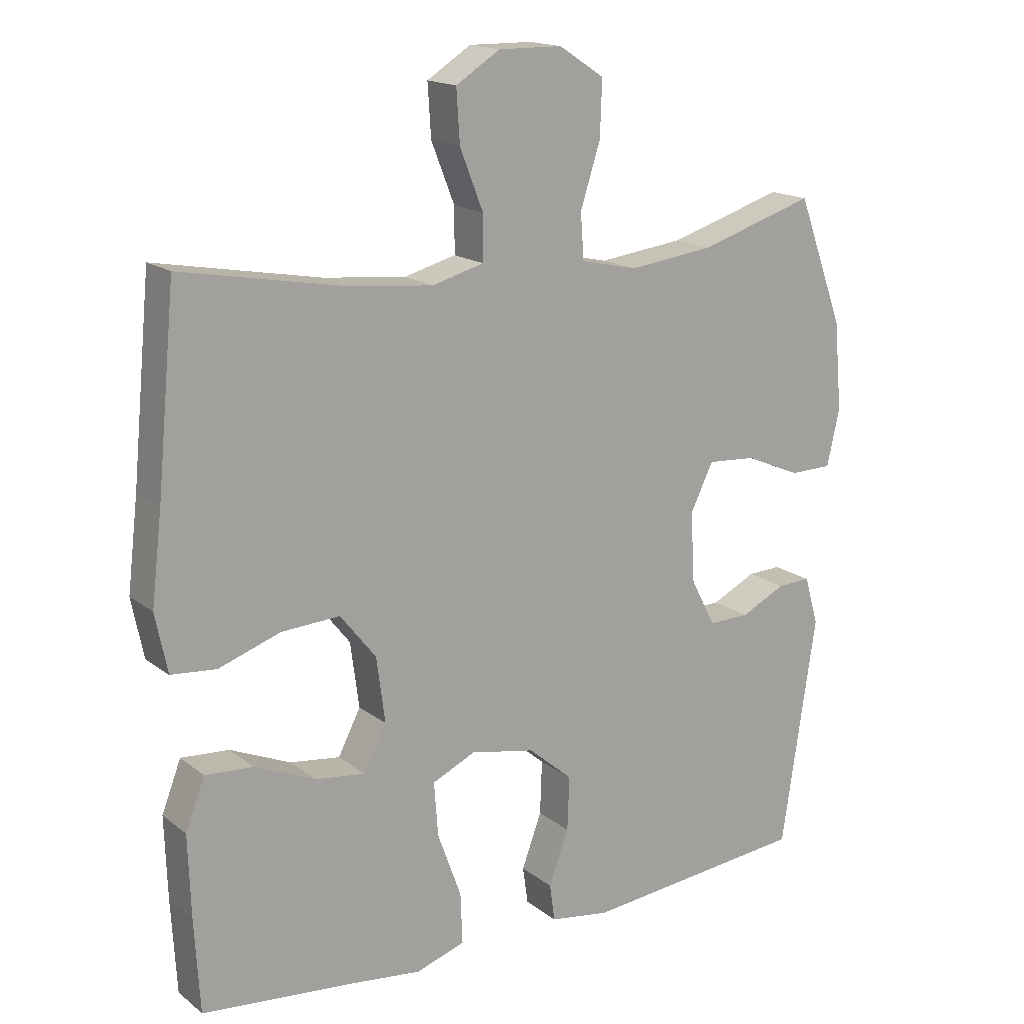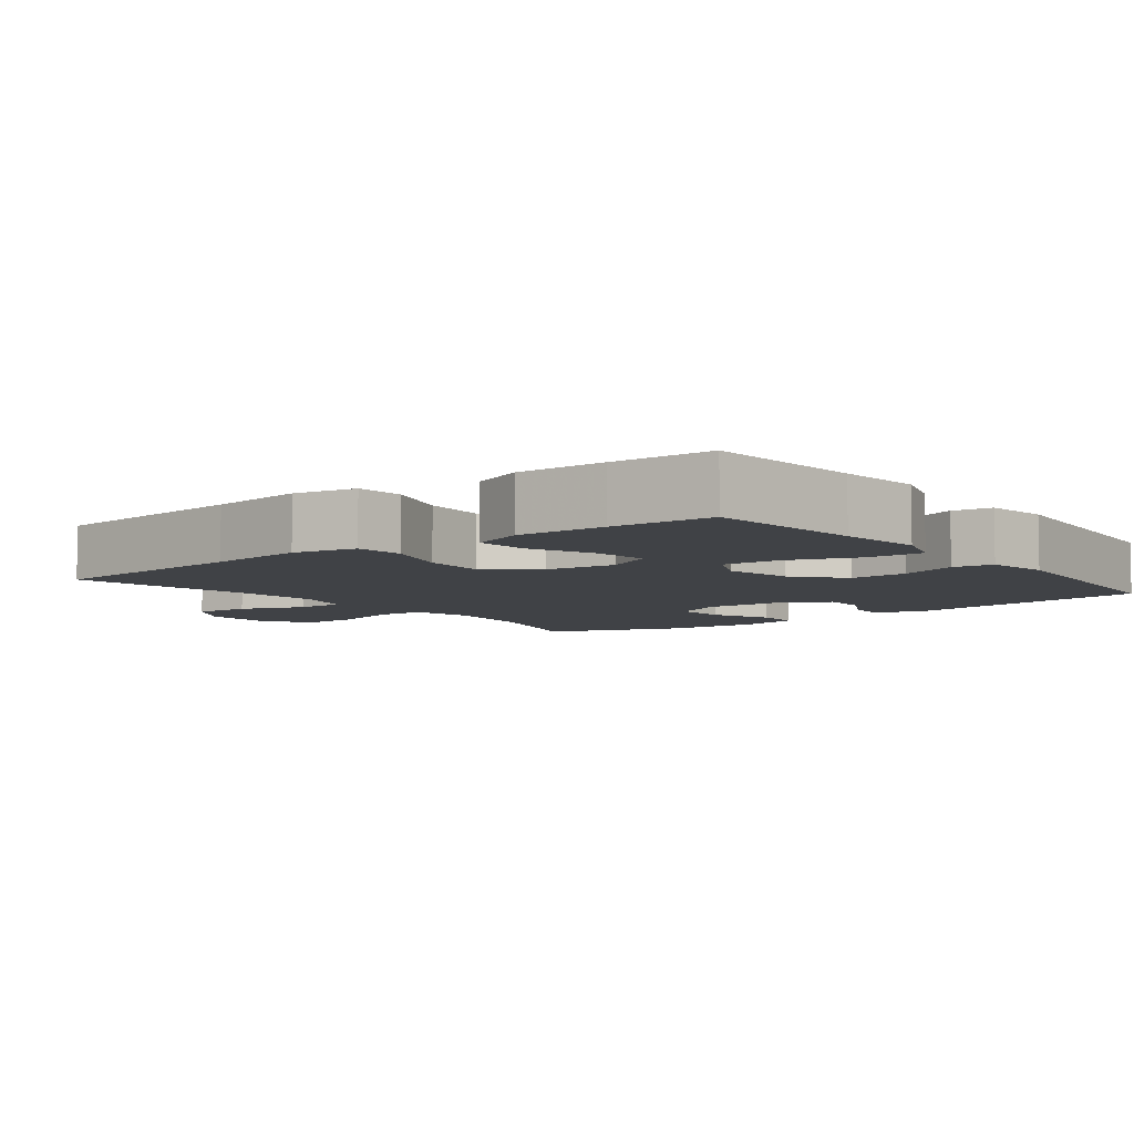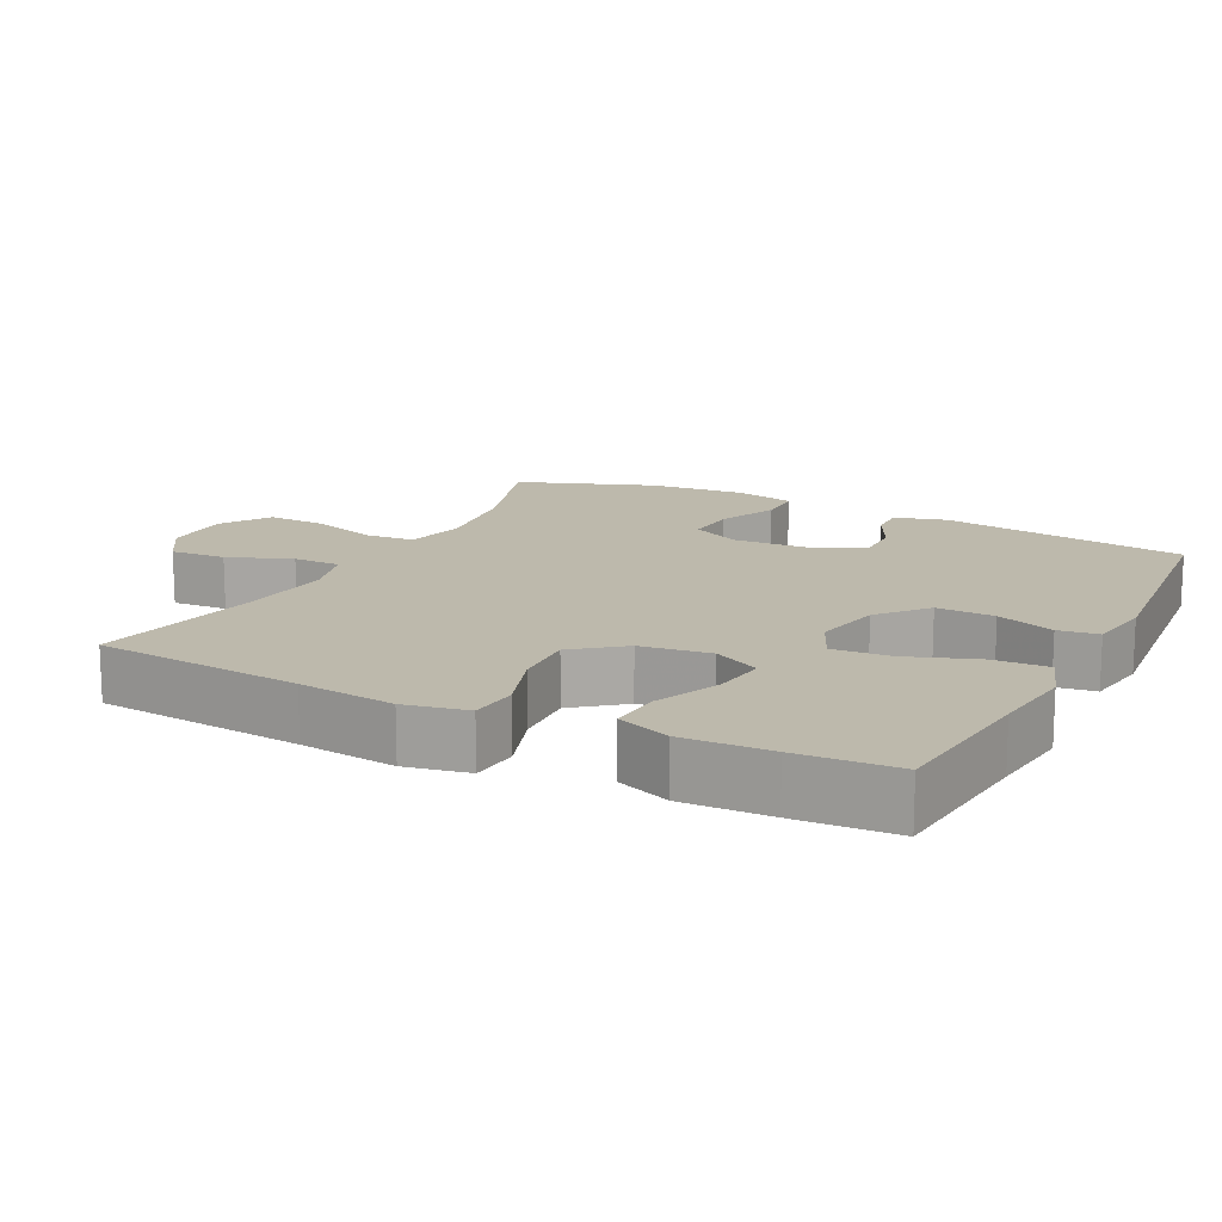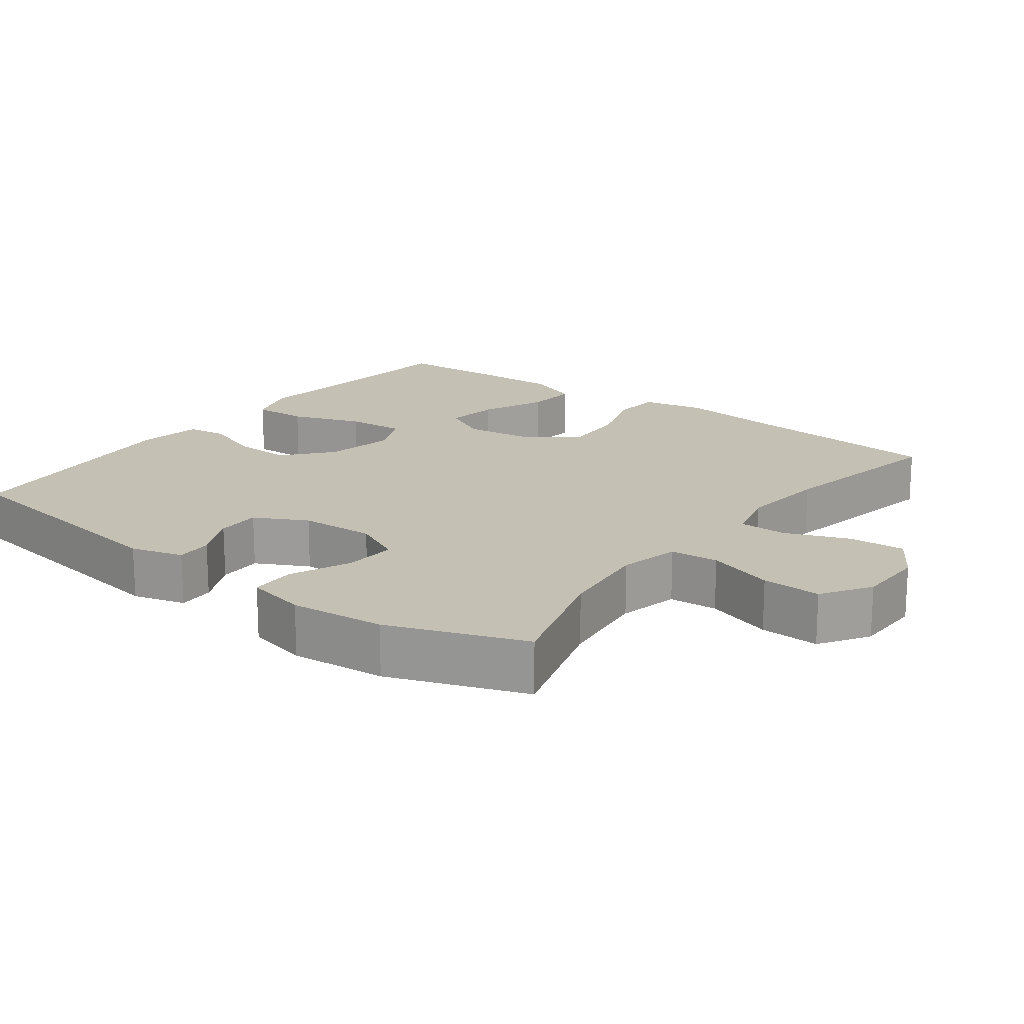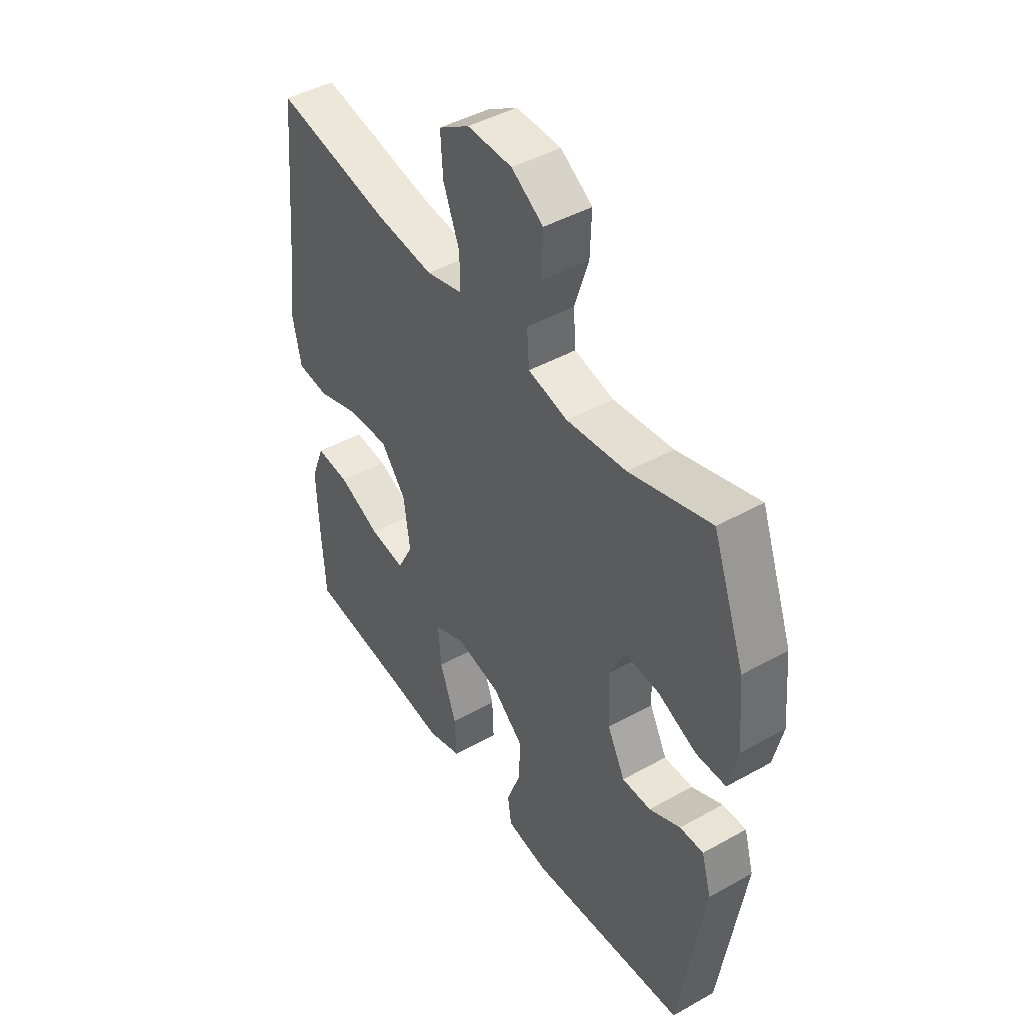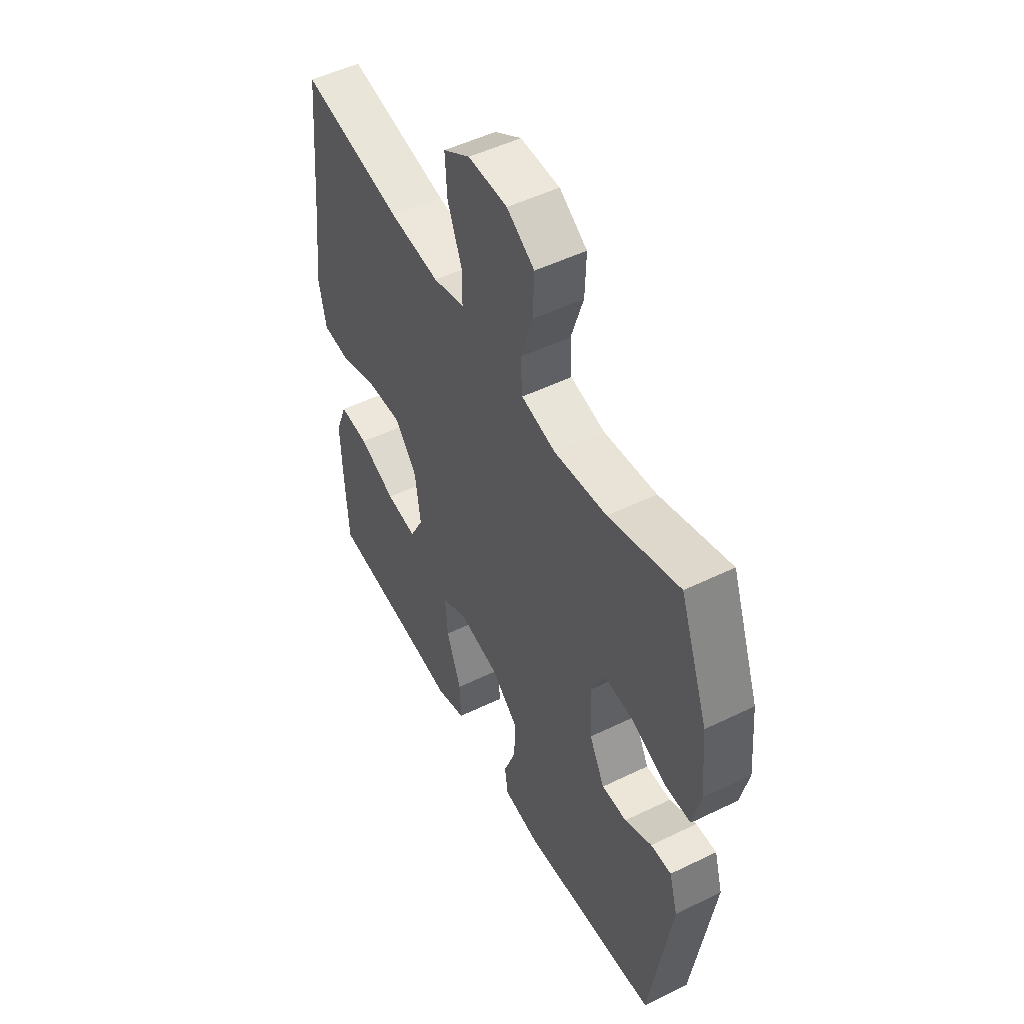
<metadata>
{"format":"obj","ext":"obj","renderer":"f3d","projection":"perspective","resolution":1024,"background":"white","views":[{"elev":16.6,"azim":146.3,"up":"+Z"},{"elev":-6.4,"azim":127.7,"up":"+Y"},{"elev":15.0,"azim":117.0,"up":"+Y"},{"elev":18.0,"azim":-52.9,"up":"+Y"},{"elev":44.9,"azim":-123.0,"up":"+Z"},{"elev":50.7,"azim":-118.0,"up":"+Z"}]}
</metadata>
<code>
v -0.5 0.07 0.5
v -0.326 0.07 0.446
v -0.197 0.07 0.43
v -0.112 0.07 0.449
v -0.107 0.07 0.517
v -0.137 0.07 0.611
v -0.14 0.07 0.694
v -0.072 0.07 0.738
v 0.024 0.07 0.739
v 0.09 0.07 0.697
v 0.085 0.07 0.619
v 0.05 0.07 0.53
v 0.05 0.07 0.463
v 0.128 0.07 0.442
v 0.251 0.07 0.454
v 0.5 0.07 0.5
v 0.528 0.07 0.208
v 0.544 0.07 0.073
v 0.526 0.07 -0.015
v 0.458 0.07 -0.021
v 0.365 0.07 0.011
v 0.277 0.07 0.016
v 0.223 0.07 -0.052
v 0.21 0.07 -0.15
v 0.244 0.07 -0.216
v 0.32 0.07 -0.206
v 0.411 0.07 -0.167
v 0.483 0.07 -0.162
v 0.512 0.07 -0.237
v 0.508 0.07 -0.36
v 0.5 0.07 -0.5
v 0.28 0.07 -0.522
v 0.163 0.07 -0.536
v 0.089 0.07 -0.512
v 0.092 0.07 -0.435
v 0.128 0.07 -0.336
v 0.134 0.07 -0.255
v 0.069 0.07 -0.225
v -0.028 0.07 -0.244
v -0.095 0.07 -0.301
v -0.092 0.07 -0.382
v -0.062 0.07 -0.463
v -0.07 0.07 -0.519
v -0.16 0.07 -0.533
v -0.5 0.07 -0.5
v -0.552 0.07 -0.153
v -0.531 0.07 -0.08
v -0.48 0.07 -0.082
v -0.413 0.07 -0.115
v -0.351 0.07 -0.116
v -0.313 0.07 -0.043
v -0.308 0.07 0.062
v -0.342 0.07 0.132
v -0.415 0.07 0.127
v -0.499 0.07 0.091
v -0.563 0.07 0.092
v -0.582 0.07 0.177
v -0.57 0.07 0.31
v -0.5 0 0.5
v -0.326 0 0.446
v -0.197 0 0.43
v -0.112 0 0.449
v -0.107 0 0.517
v -0.137 0 0.611
v -0.14 0 0.694
v -0.072 0 0.738
v 0.024 0 0.739
v 0.09 0 0.697
v 0.085 0 0.619
v 0.05 0 0.53
v 0.05 0 0.463
v 0.128 0 0.442
v 0.251 0 0.454
v 0.5 0 0.5
v 0.528 0 0.208
v 0.544 0 0.073
v 0.526 0 -0.015
v 0.458 0 -0.021
v 0.365 0 0.011
v 0.277 0 0.016
v 0.223 0 -0.052
v 0.21 0 -0.15
v 0.244 0 -0.216
v 0.32 0 -0.206
v 0.411 0 -0.167
v 0.483 0 -0.162
v 0.512 0 -0.237
v 0.508 0 -0.36
v 0.5 0 -0.5
v 0.28 0 -0.522
v 0.163 0 -0.536
v 0.089 0 -0.512
v 0.092 0 -0.435
v 0.128 0 -0.336
v 0.134 0 -0.255
v 0.069 0 -0.225
v -0.028 0 -0.244
v -0.095 0 -0.301
v -0.092 0 -0.382
v -0.062 0 -0.463
v -0.07 0 -0.519
v -0.16 0 -0.533
v -0.5 0 -0.5
v -0.552 0 -0.153
v -0.531 0 -0.08
v -0.48 0 -0.082
v -0.413 0 -0.115
v -0.351 0 -0.116
v -0.313 0 -0.043
v -0.308 0 0.062
v -0.342 0 0.132
v -0.415 0 0.127
v -0.499 0 0.091
v -0.563 0 0.092
v -0.582 0 0.177
v -0.57 0 0.31
f 57 58 1 2
f 54 55 56 57
f 53 54 57 2
f 52 53 2 3
f 51 52 3 4
f 46 47 48 49
f 46 49 50
f 45 46 50
f 44 45 50 51
f 41 42 43 44
f 40 41 44 51
f 33 34 35 36
f 32 33 36 37
f 31 32 37
f 30 31 37
f 29 30 37 38
f 26 27 28 29
f 25 26 29
f 18 19 20 21
f 17 18 21 22
f 15 16 17 22
f 14 15 22 23
f 9 10 11 12
f 9 12 13
f 8 9 13
f 5 6 7 8
f 4 5 8 13
f 39 40 51 4
f 25 29 38
f 24 25 38
f 23 24 38 39
f 14 23 39
f 4 13 14 39
f 60 59 116 115
f 115 114 113 112
f 60 115 112 111
f 61 60 111 110
f 62 61 110 109
f 107 106 105 104
f 108 107 104
f 108 104 103
f 109 108 103 102
f 102 101 100 99
f 109 102 99 98
f 94 93 92 91
f 95 94 91 90
f 95 90 89
f 95 89 88
f 96 95 88 87
f 87 86 85 84
f 87 84 83
f 79 78 77 76
f 80 79 76 75
f 80 75 74 73
f 81 80 73 72
f 70 69 68 67
f 71 70 67
f 71 67 66
f 66 65 64 63
f 71 66 63 62
f 62 109 98 97
f 96 87 83
f 96 83 82
f 97 96 82 81
f 97 81 72
f 97 72 71 62
f 1 59 60 2
f 2 60 61 3
f 3 61 62 4
f 4 62 63 5
f 5 63 64 6
f 6 64 65 7
f 7 65 66 8
f 8 66 67 9
f 9 67 68 10
f 10 68 69 11
f 11 69 70 12
f 12 70 71 13
f 13 71 72 14
f 14 72 73 15
f 15 73 74 16
f 16 74 75 17
f 17 75 76 18
f 18 76 77 19
f 19 77 78 20
f 20 78 79 21
f 21 79 80 22
f 22 80 81 23
f 23 81 82 24
f 24 82 83 25
f 25 83 84 26
f 26 84 85 27
f 27 85 86 28
f 28 86 87 29
f 29 87 88 30
f 30 88 89 31
f 31 89 90 32
f 32 90 91 33
f 33 91 92 34
f 34 92 93 35
f 35 93 94 36
f 36 94 95 37
f 37 95 96 38
f 38 96 97 39
f 39 97 98 40
f 40 98 99 41
f 41 99 100 42
f 42 100 101 43
f 43 101 102 44
f 44 102 103 45
f 45 103 104 46
f 46 104 105 47
f 47 105 106 48
f 48 106 107 49
f 49 107 108 50
f 50 108 109 51
f 51 109 110 52
f 52 110 111 53
f 53 111 112 54
f 54 112 113 55
f 55 113 114 56
f 56 114 115 57
f 57 115 116 58
f 58 116 59 1

</code>
